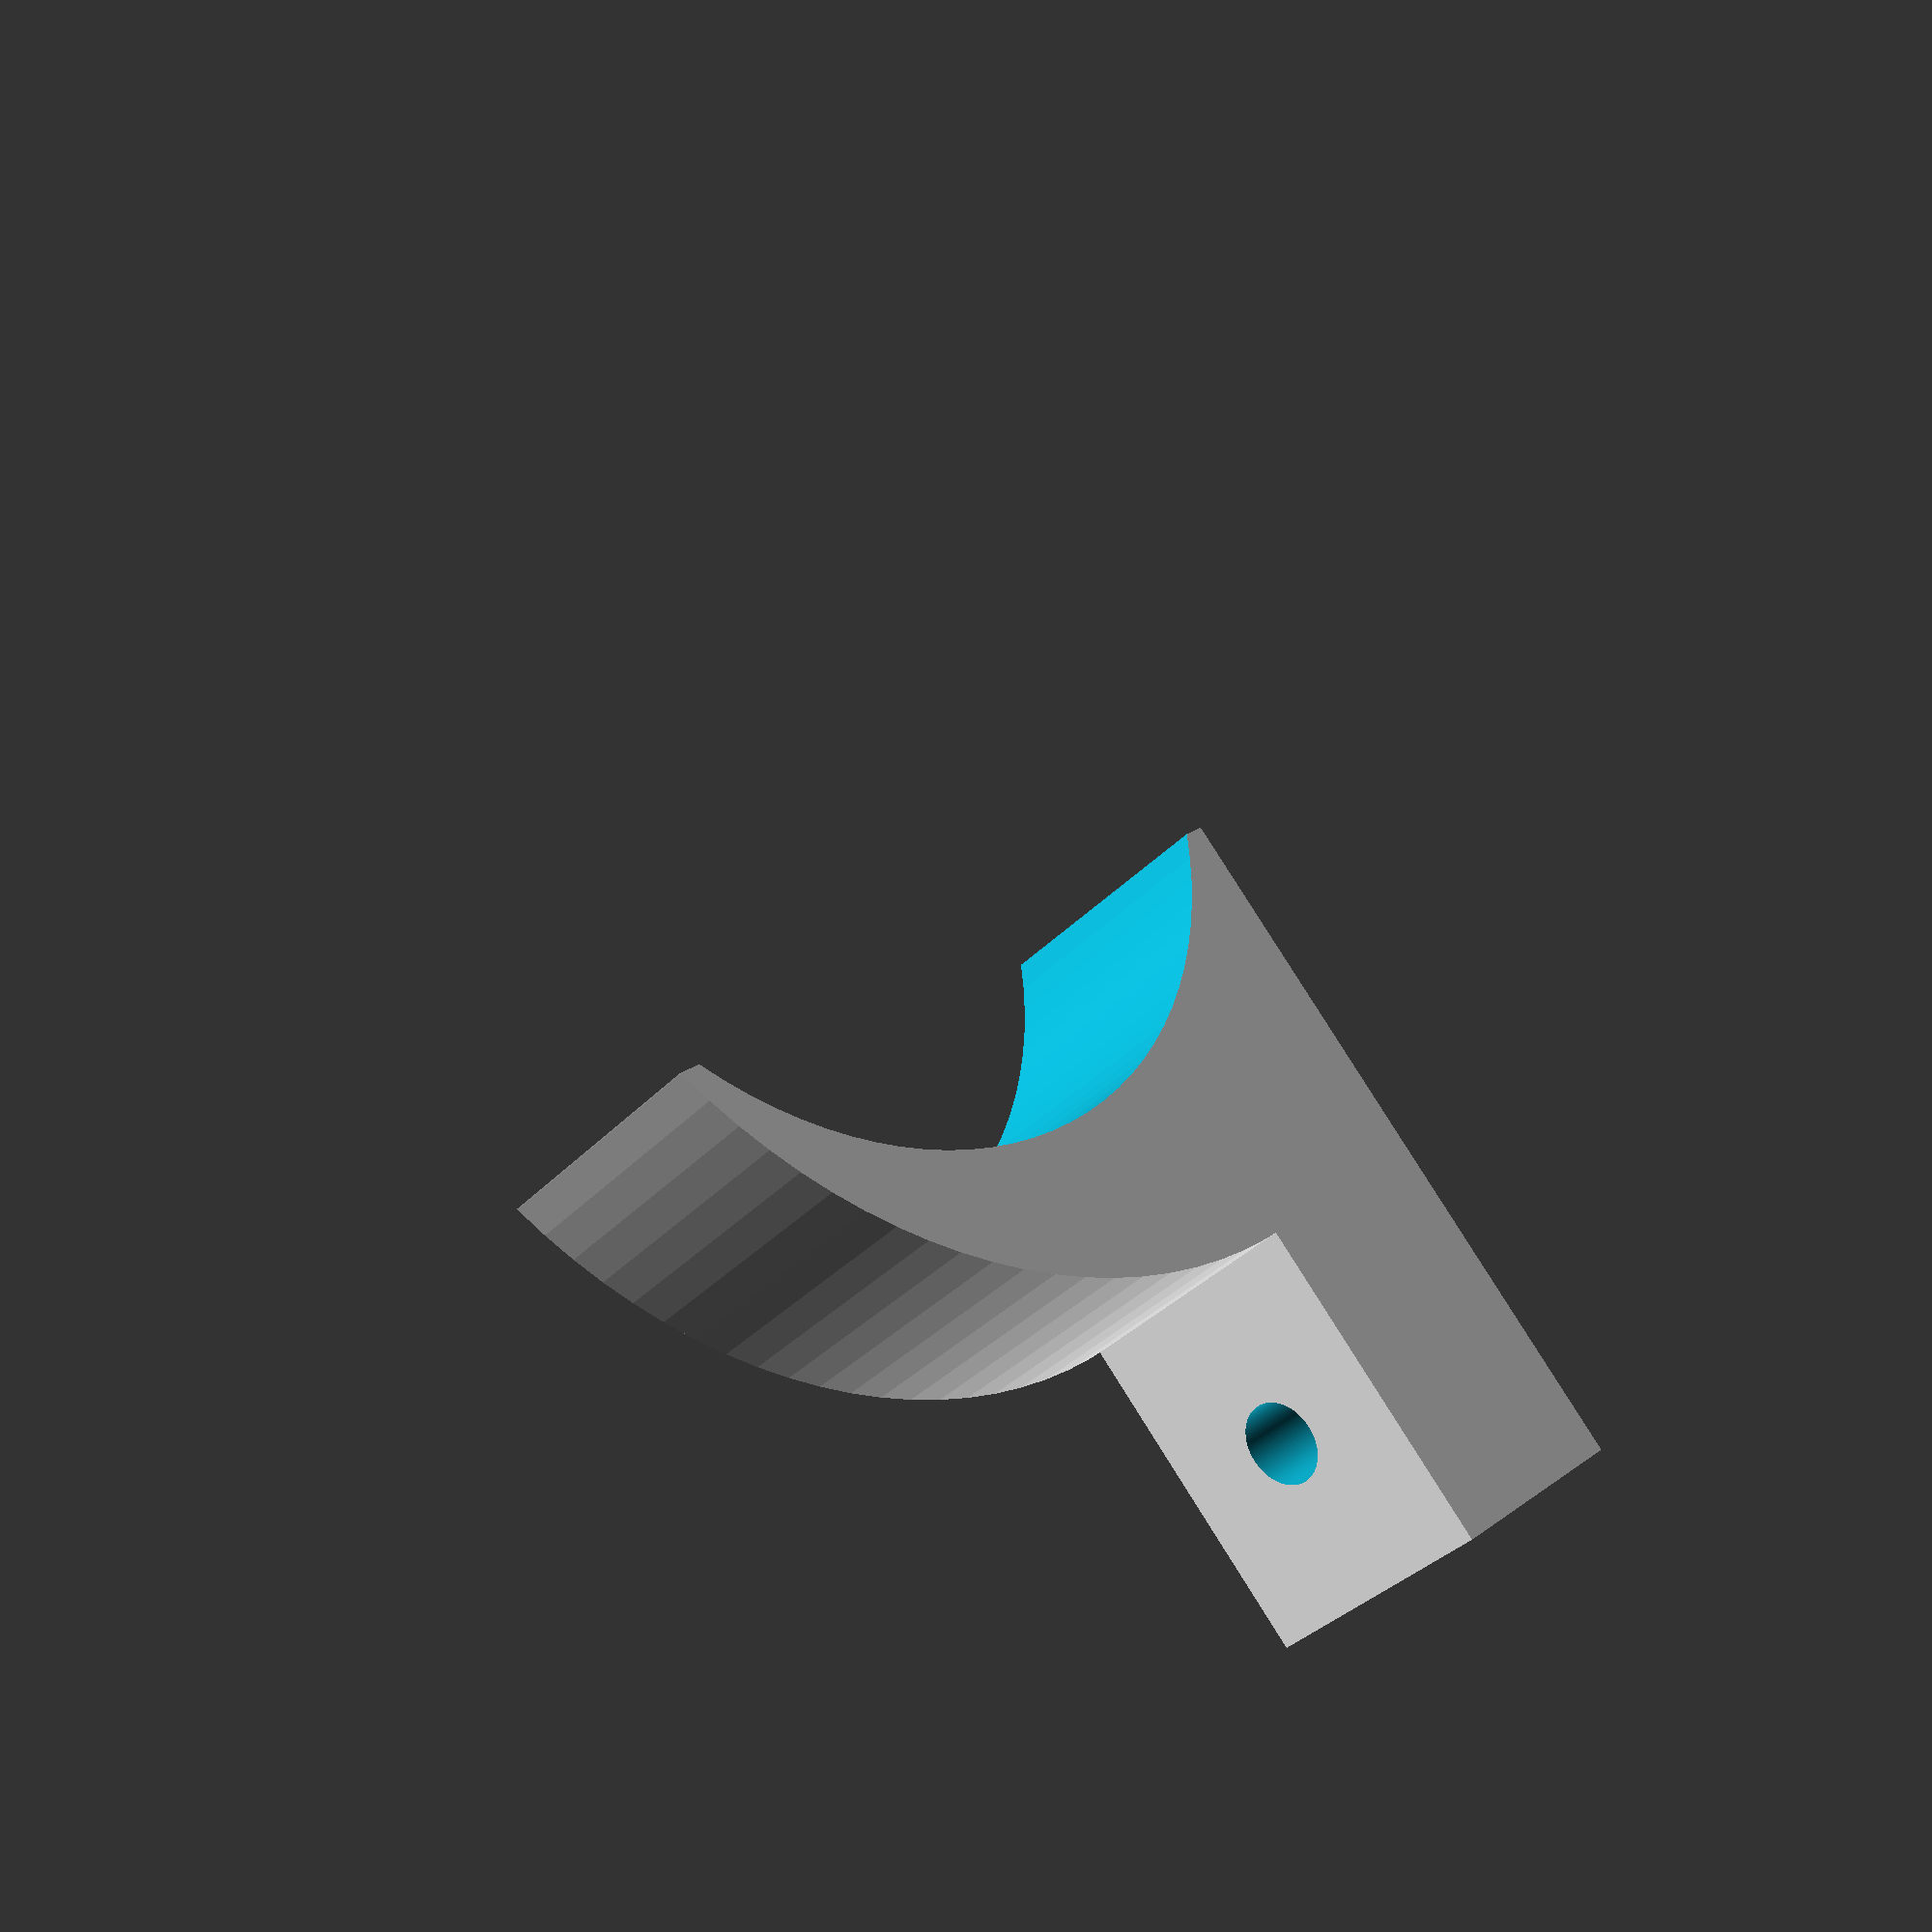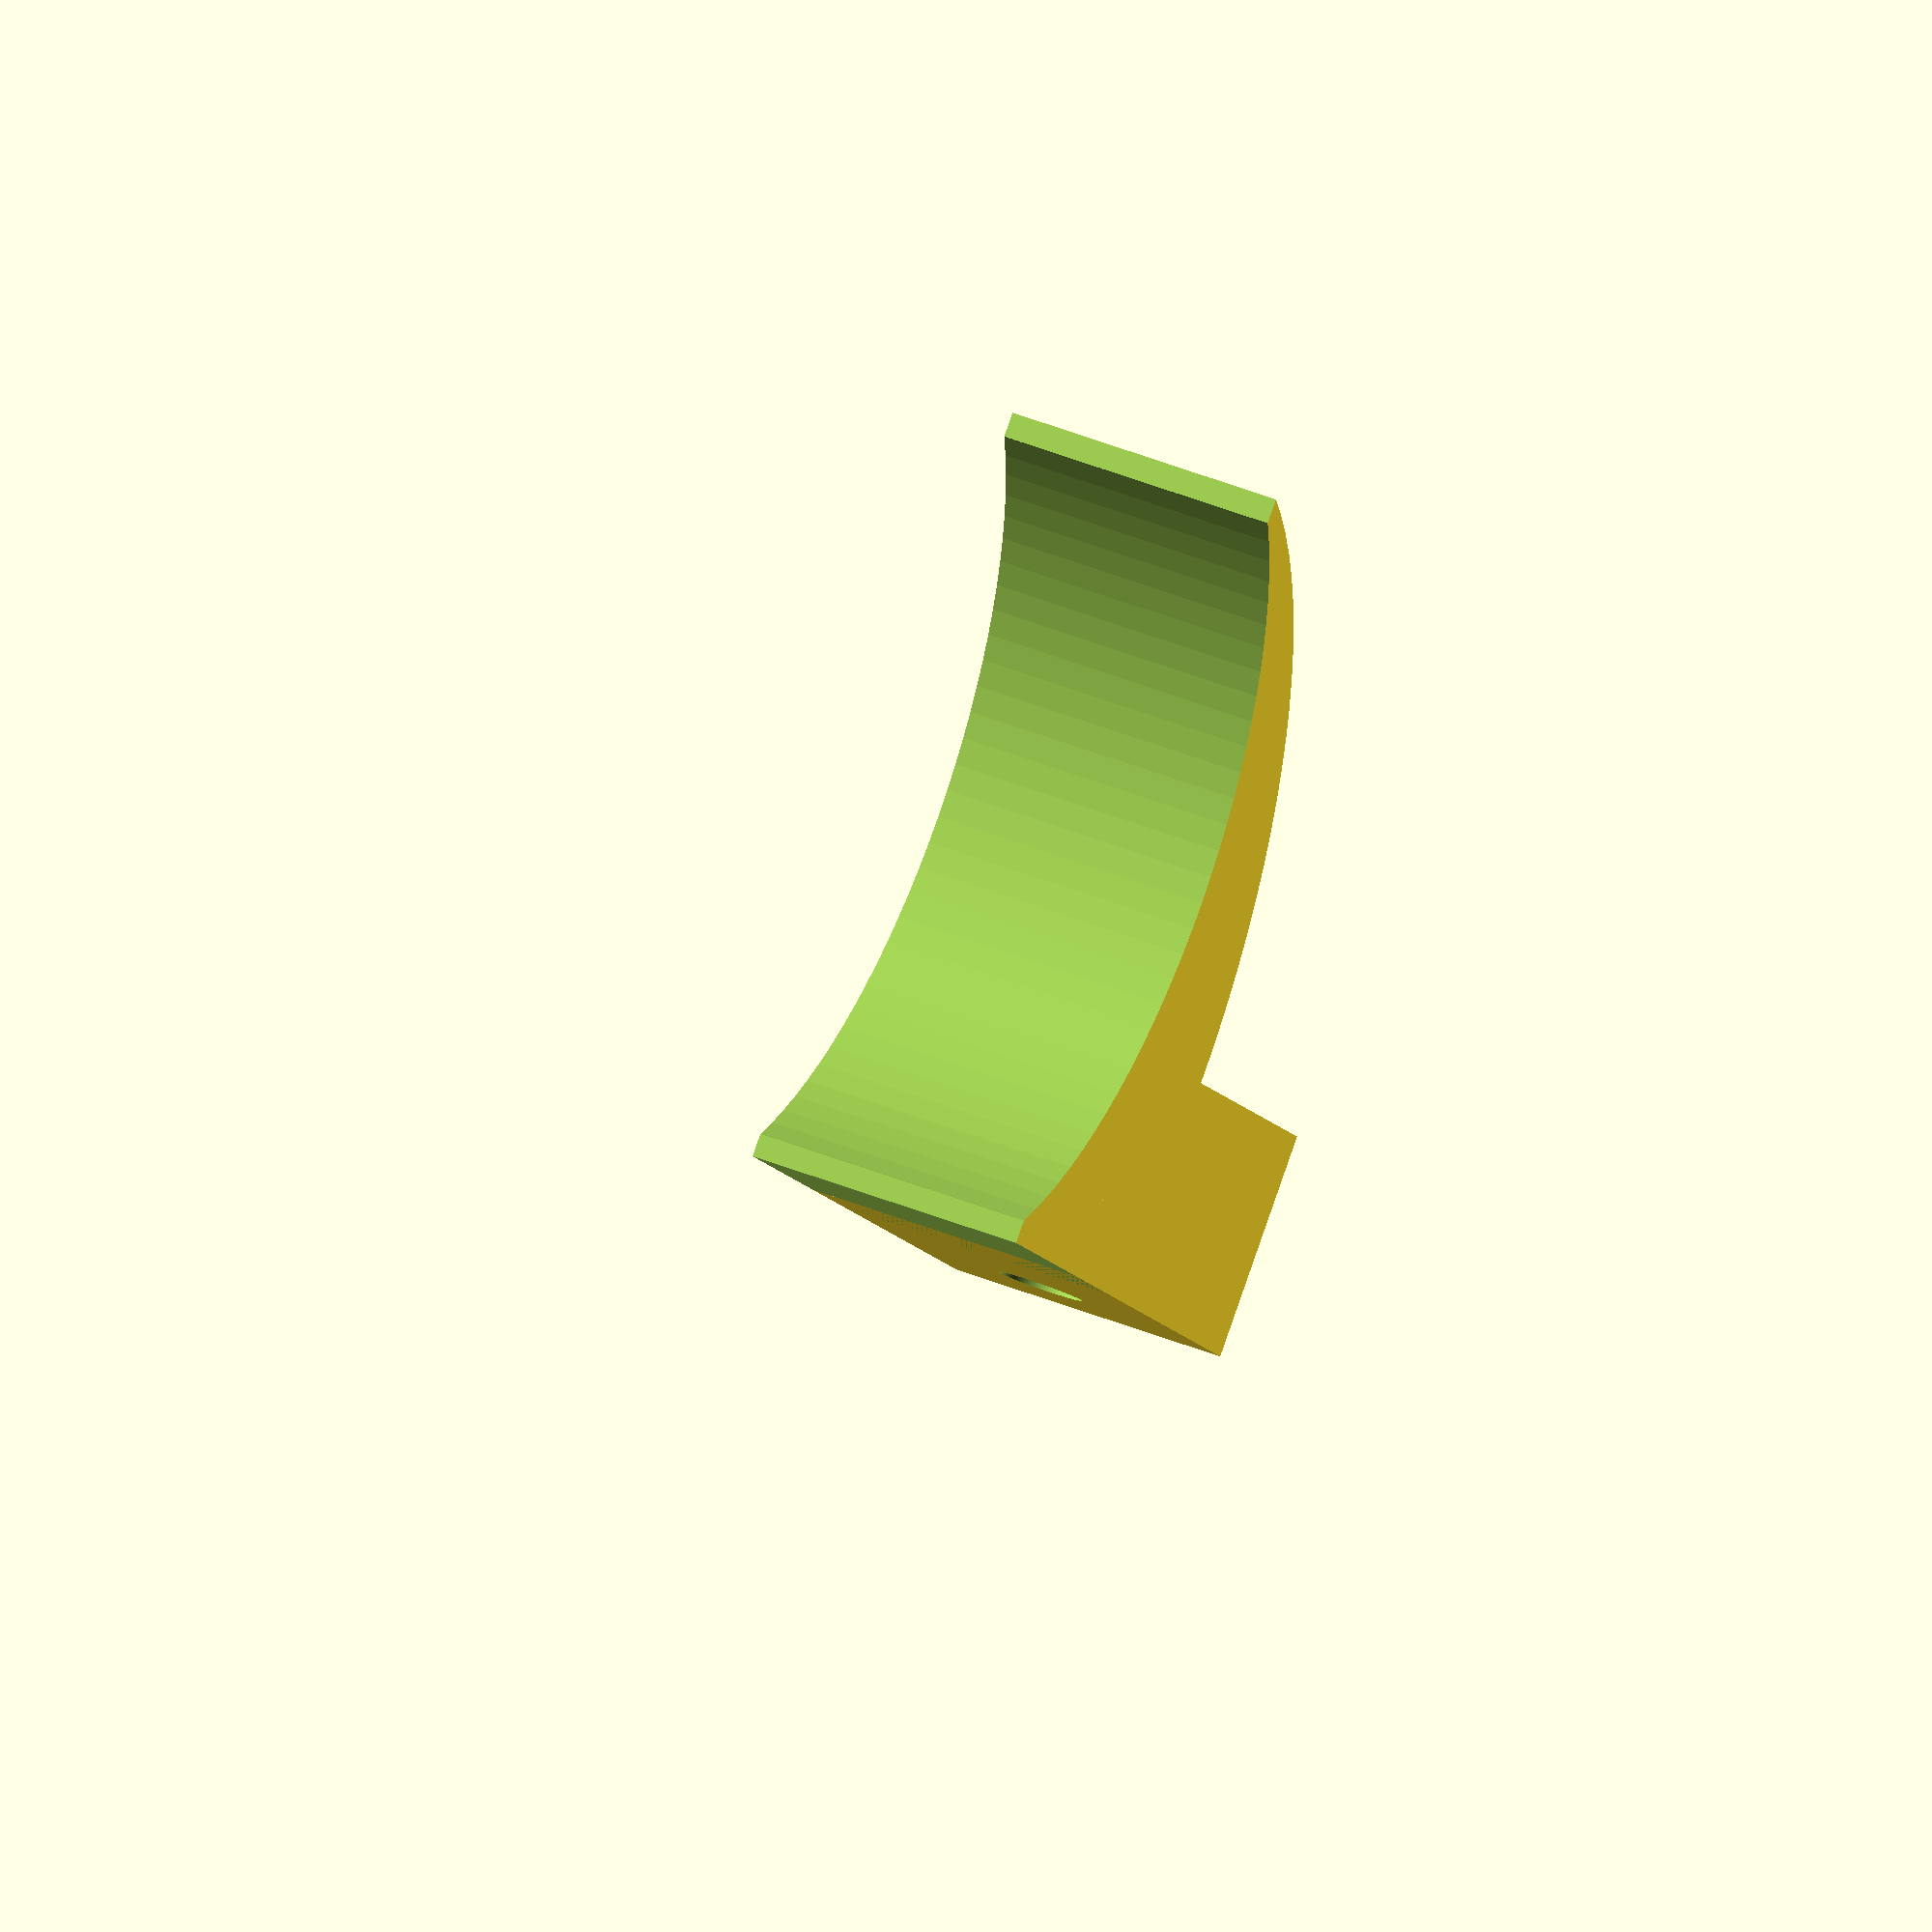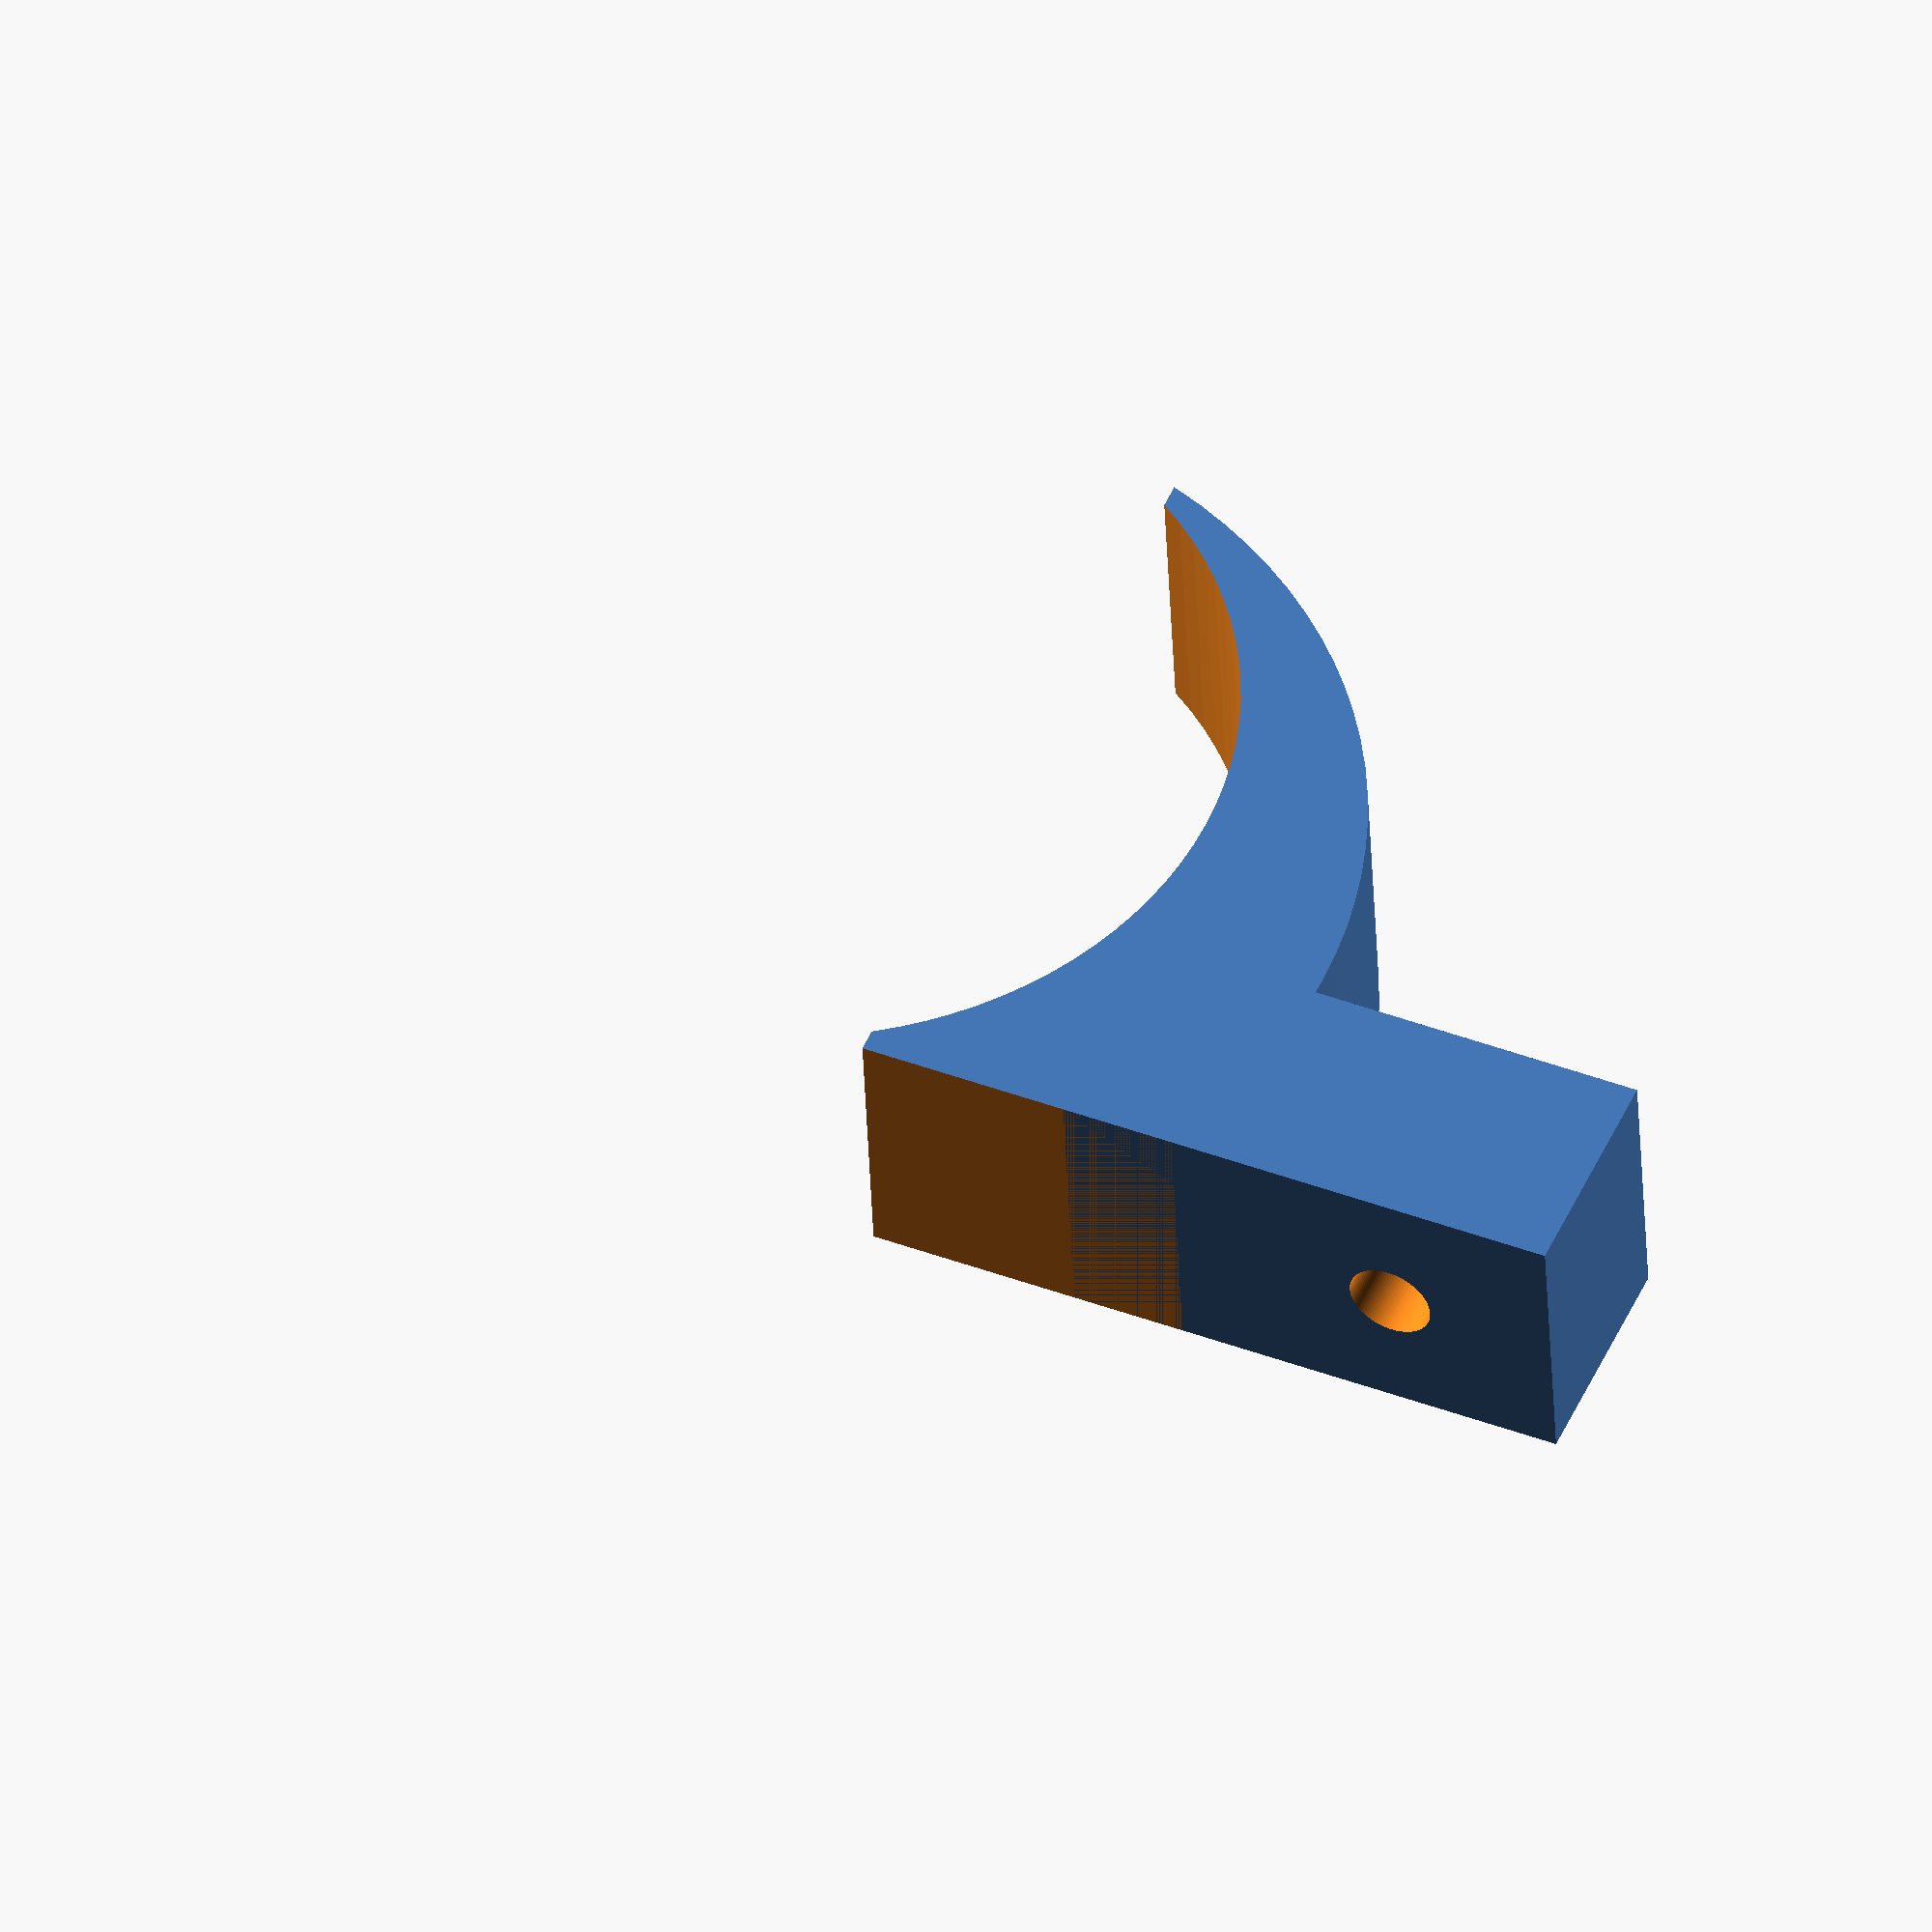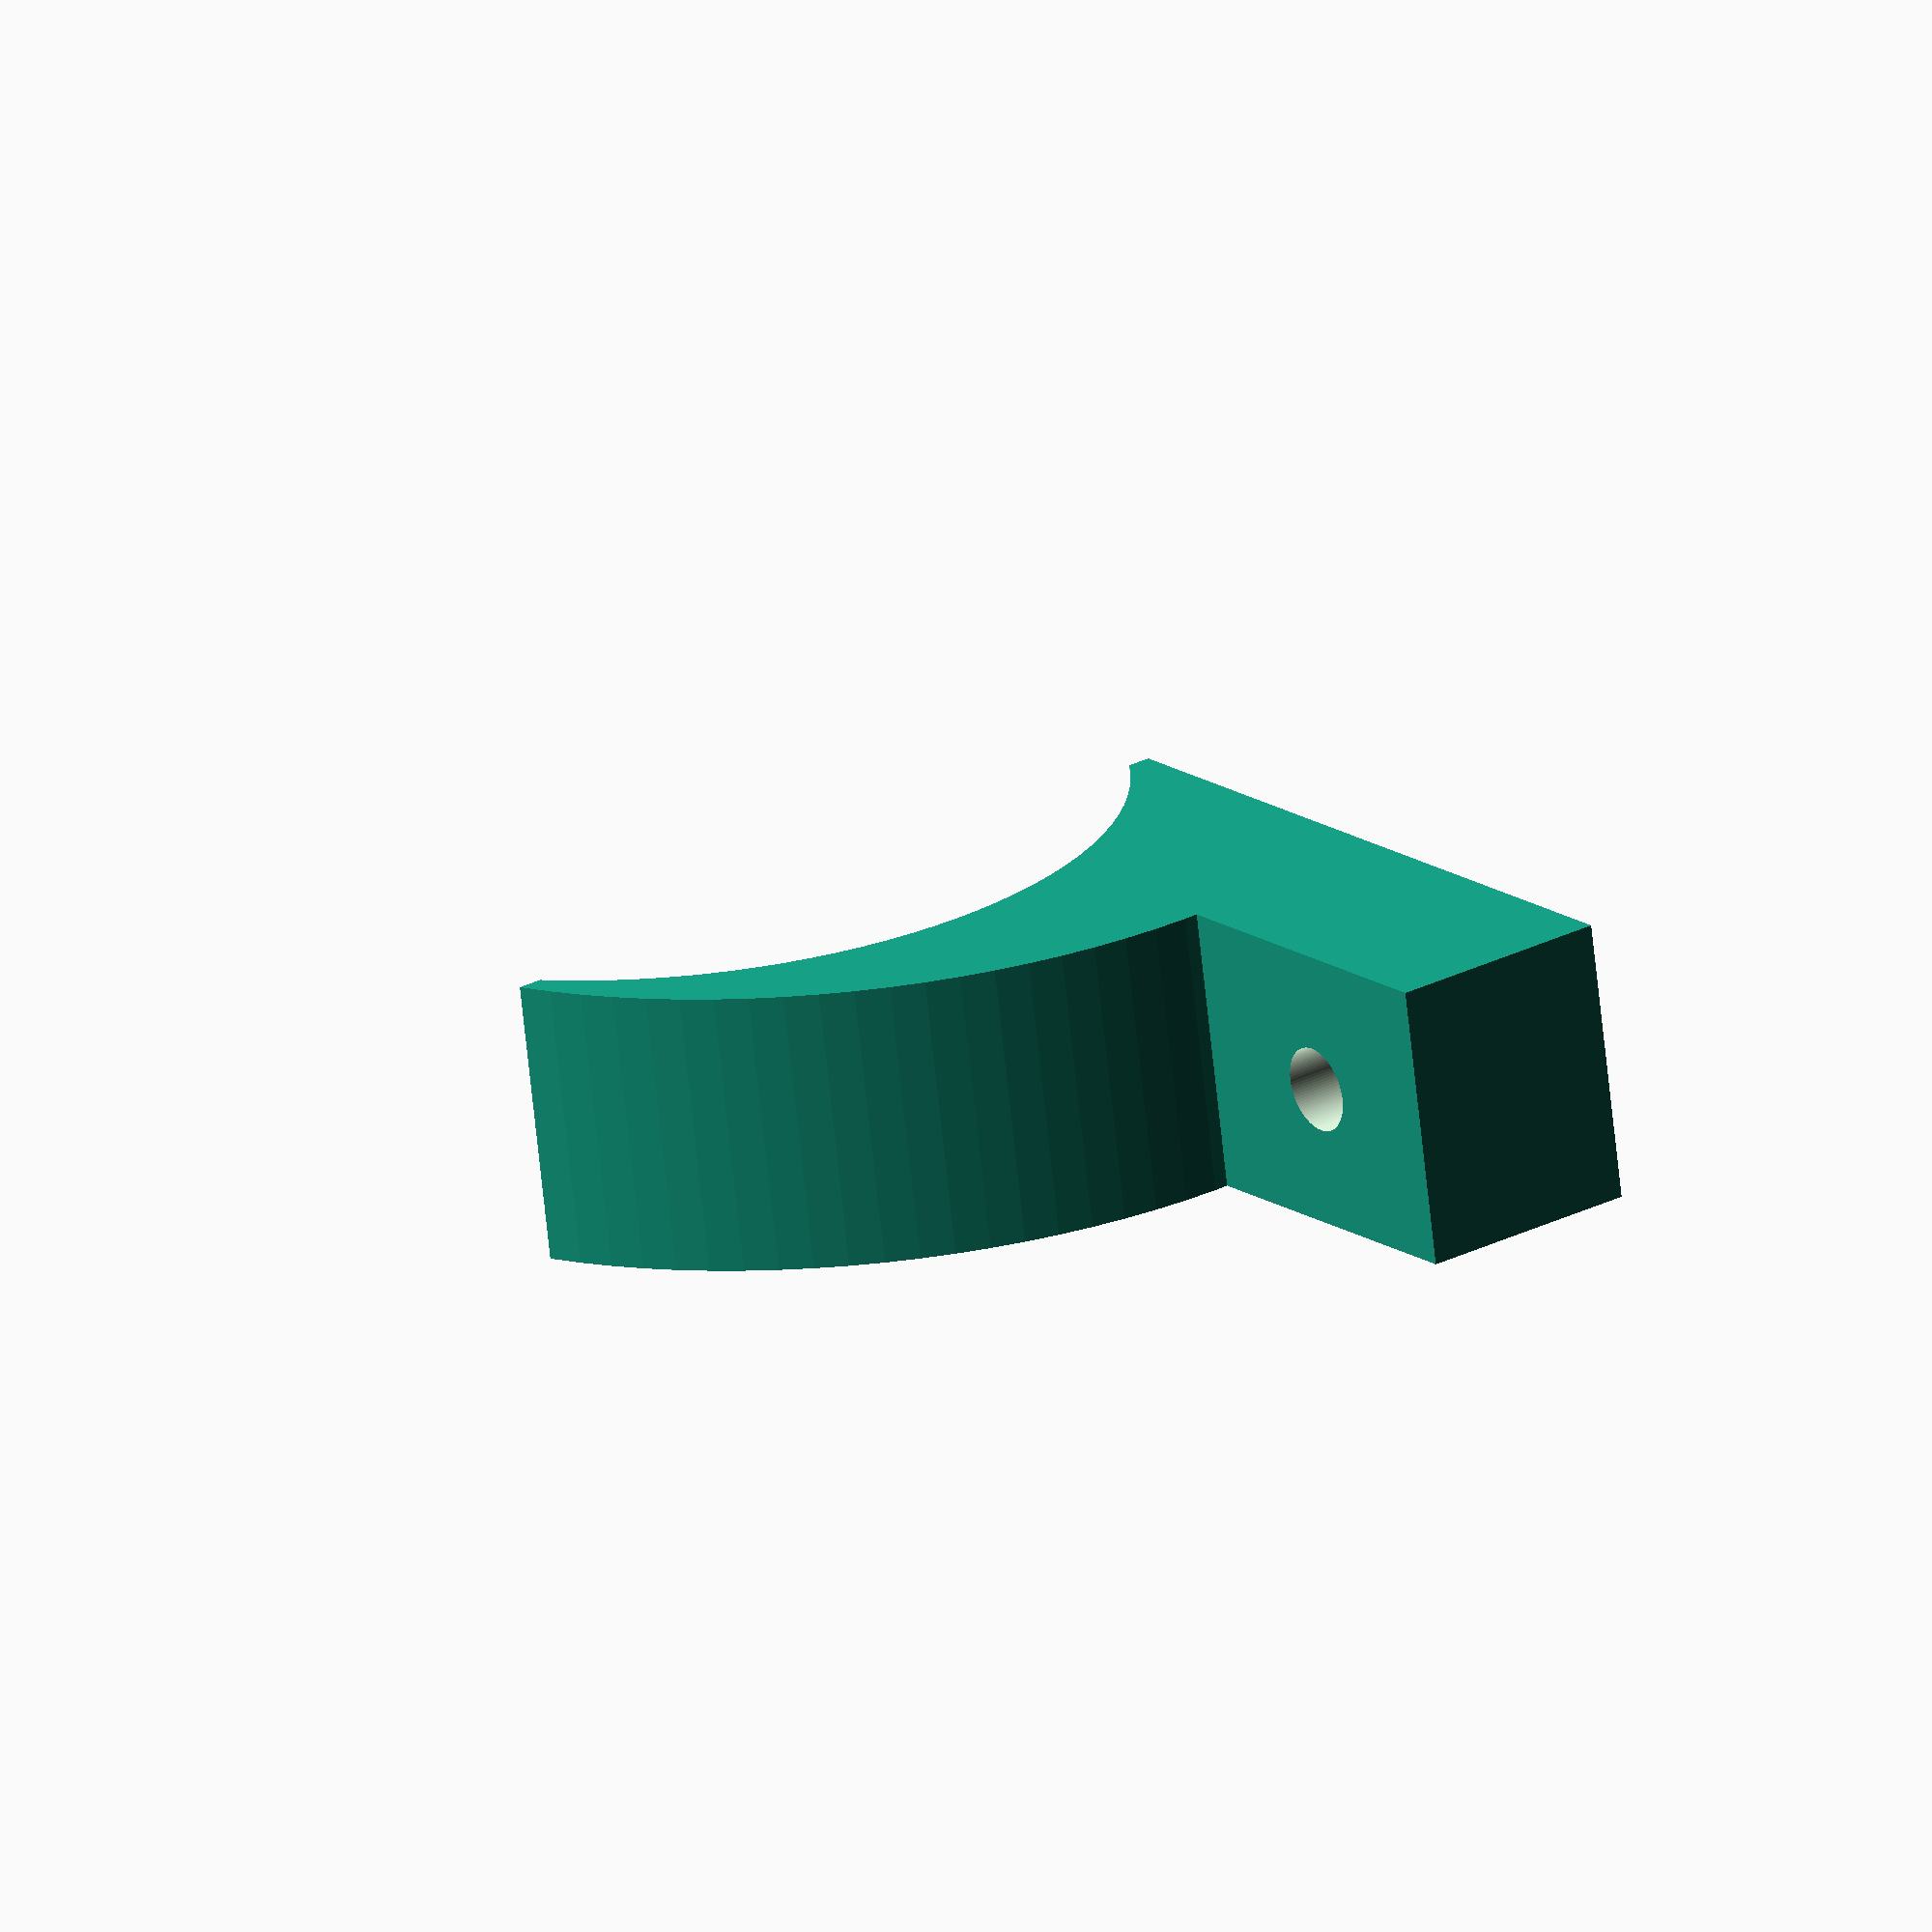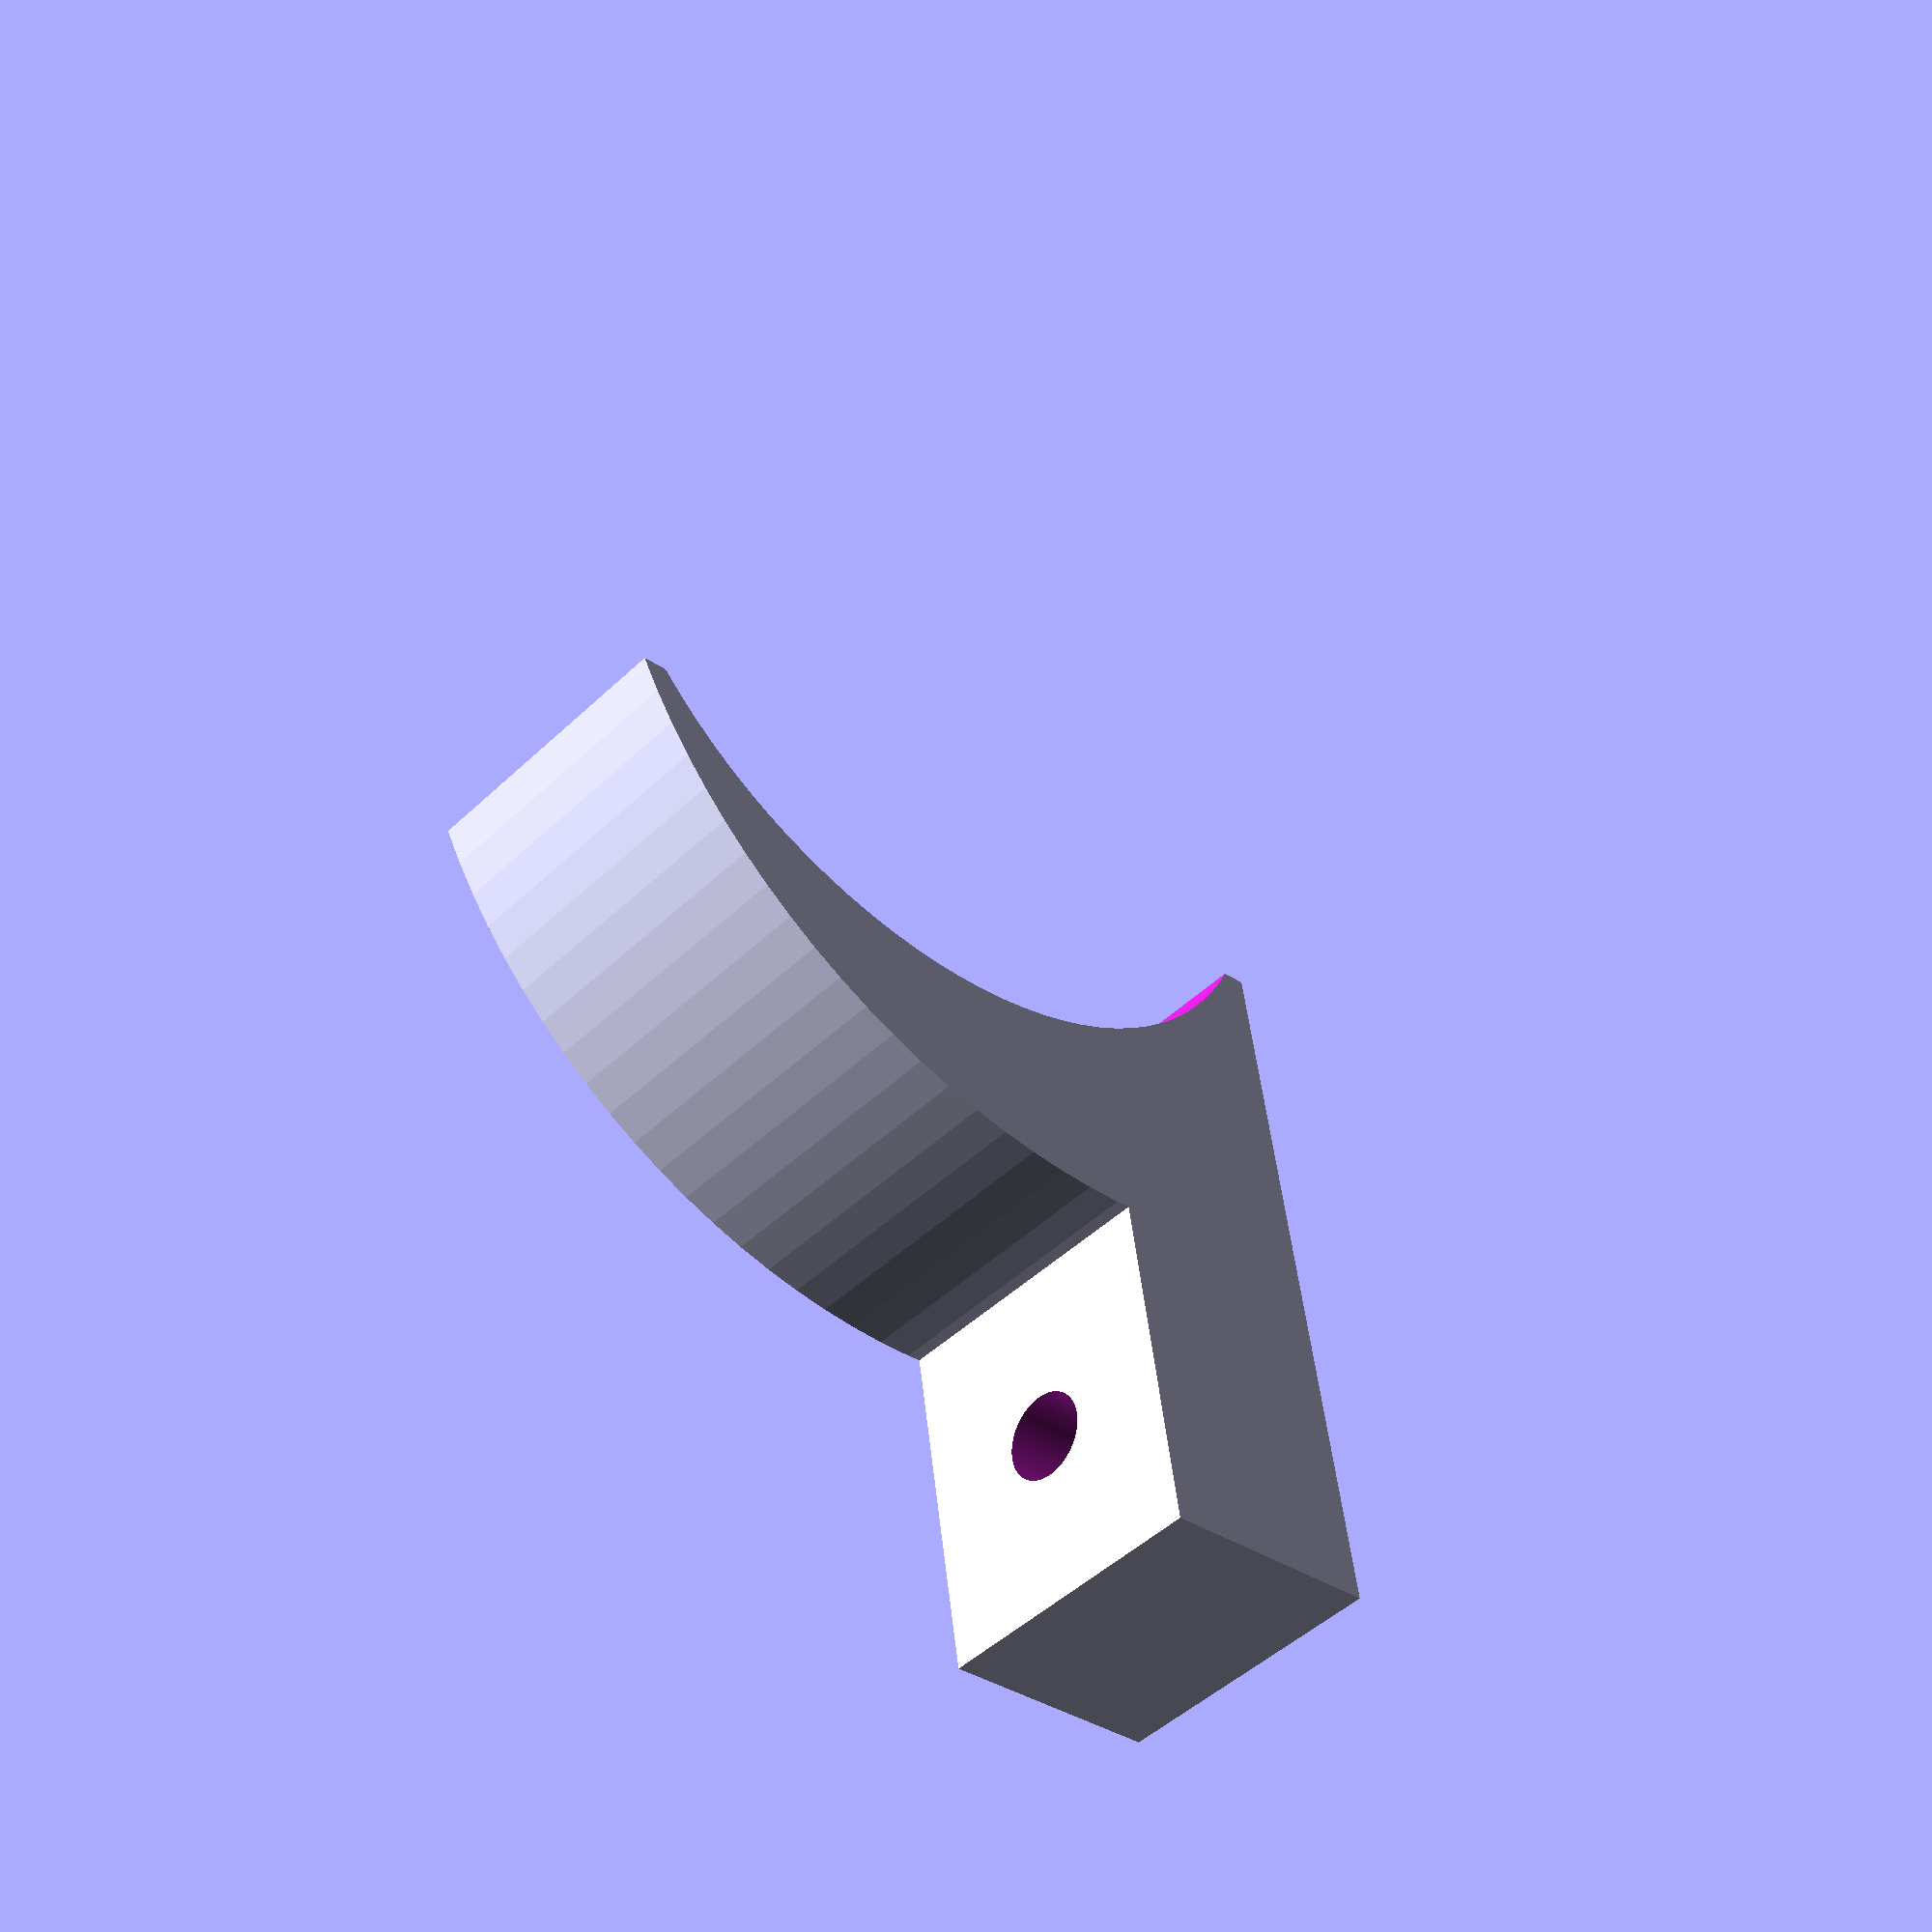
<openscad>
$fn = 100;

// A very roughly designed trigger for the wand tip.
// Eyeballed from http://i961.photobucket.com/albums/ae97/Doug_Solo/2016%20Ghostbusters%20Venkman%20Hero%20Proton%20Pack/thrower_tip_compressed_banjo_zpslgass7nw.jpg (http://www.therpf.com/showthread.php?t=259249)

trigger_depth = 10;

difference() {
    trigger();
    
    // screw hole
    translate([-0.1,-25.5+6,trigger_depth/2])
    rotate([0,90,0])
    cylinder(d=3,h=12.2);
}
//translate([0,-25.5,0])
//color("blue") cube([8,12,trigger_depth]);
module trigger() {
    difference() {
        translate([26*0.25,0,0])
        difference() {
            translate([2,6,0])
            cylinder(d=26*1.5,h=trigger_depth);
            translate([7,8,-0.1])
            cylinder(d=30, h=trigger_depth+0.2);
        }
        translate([-15,-30,-0.1])
        cube([15,60,trigger_depth+0.2]);
        translate([-0.1,0,-0.1])
        cube([40,40,trigger_depth+0.2]);
    }

    translate([0,-25.5,0])
    cube([8,18,trigger_depth]);
}
</openscad>
<views>
elev=33.5 azim=40.3 roll=145.4 proj=p view=wireframe
elev=316.1 azim=320.2 roll=295.4 proj=o view=solid
elev=220.2 azim=113.3 roll=177.8 proj=o view=wireframe
elev=249.3 azim=216.8 roll=354.0 proj=o view=solid
elev=226.3 azim=188.5 roll=42.5 proj=p view=wireframe
</views>
